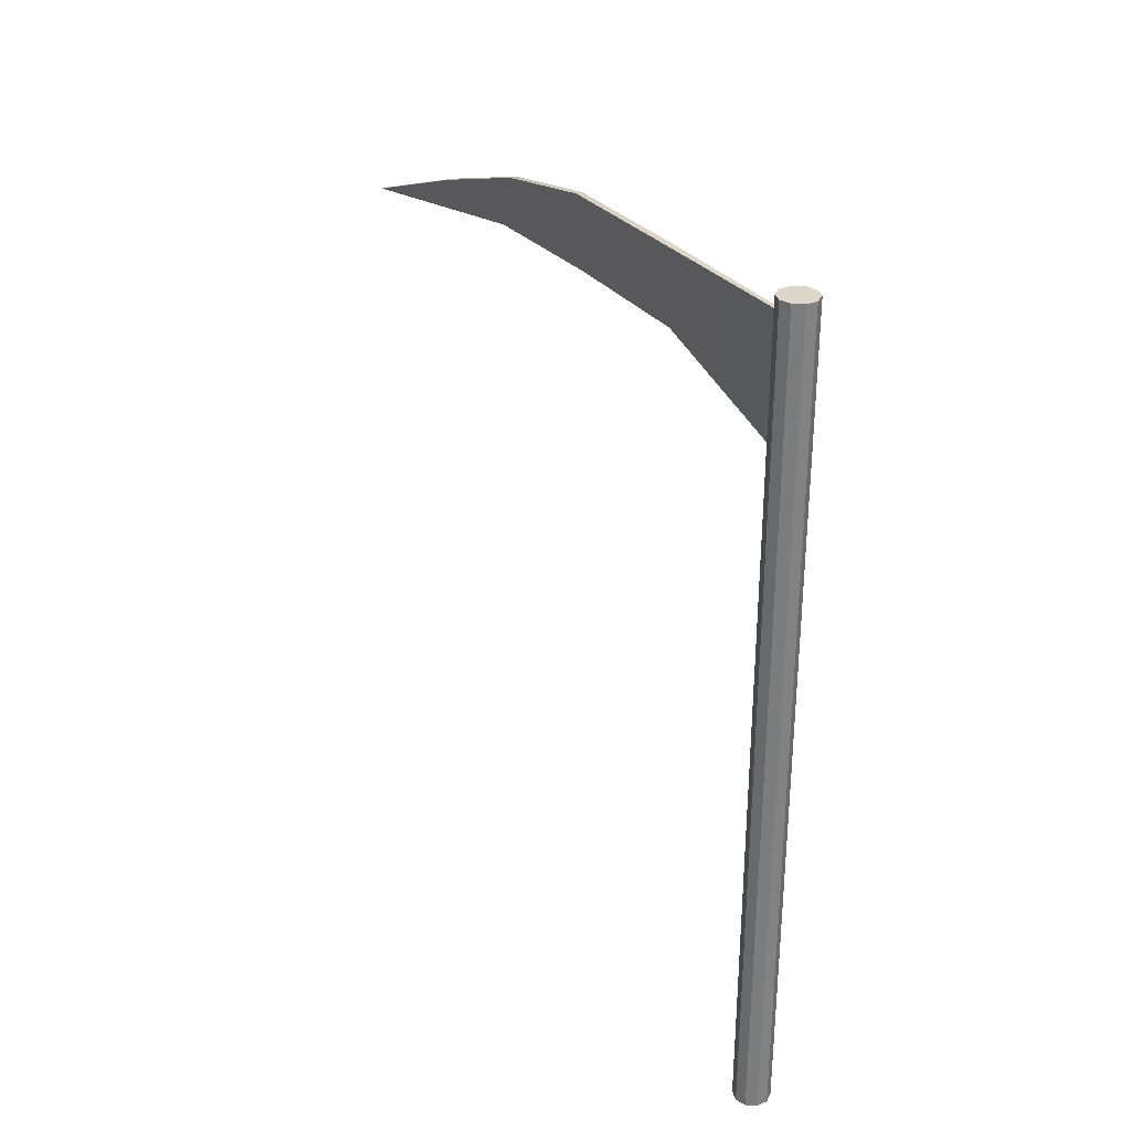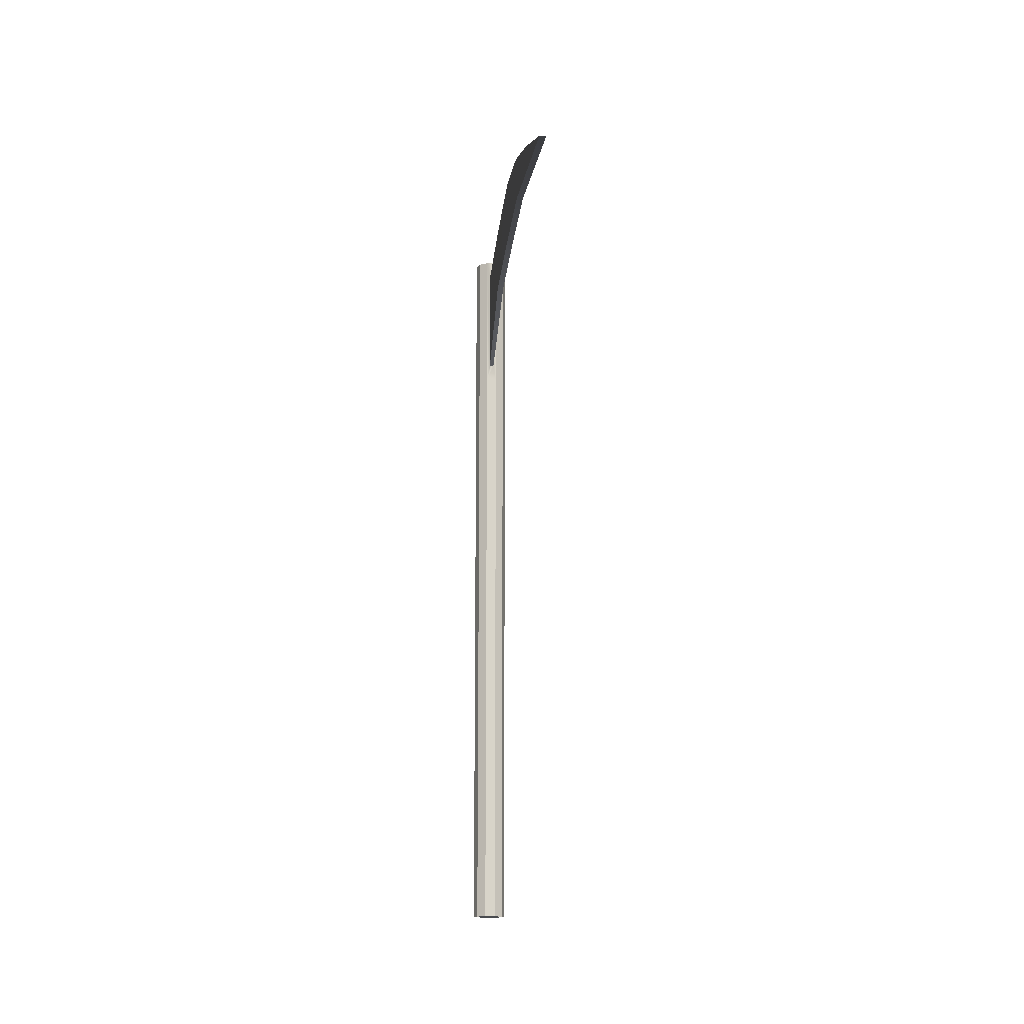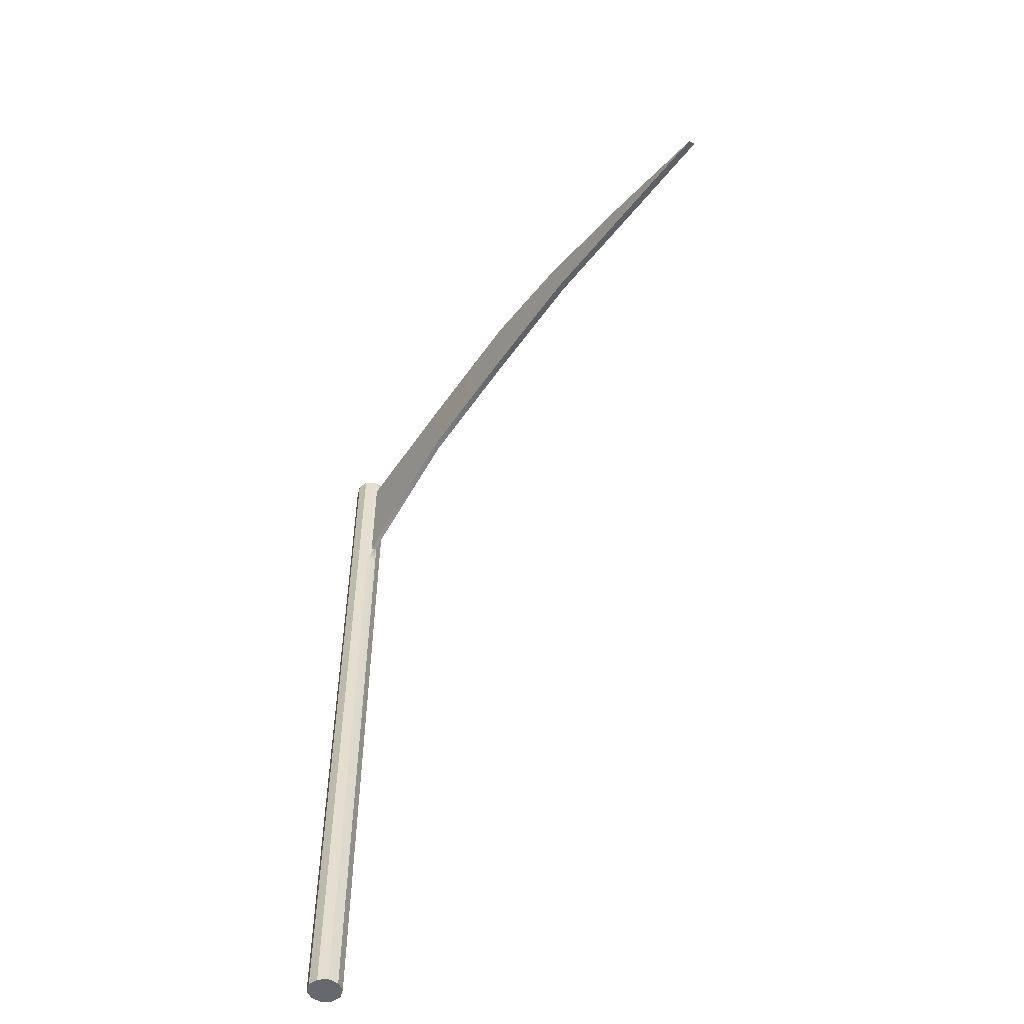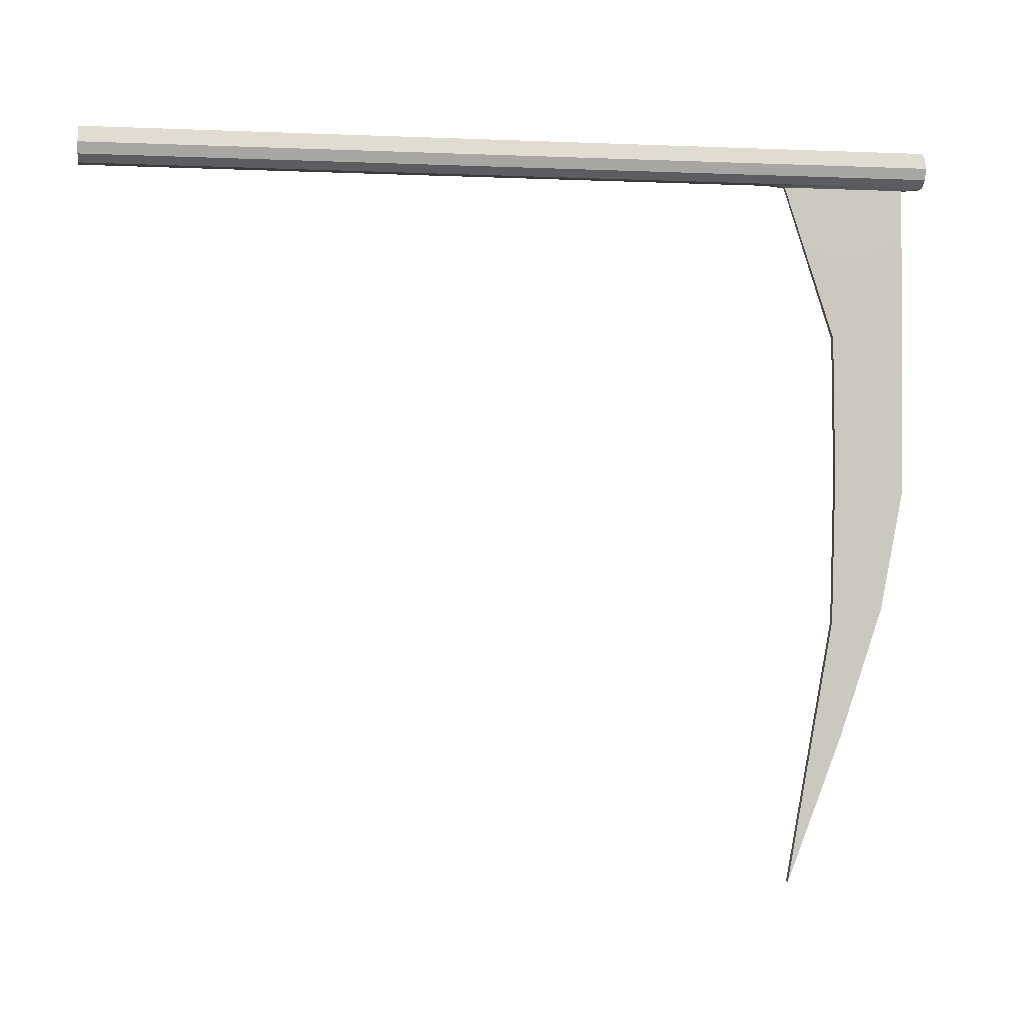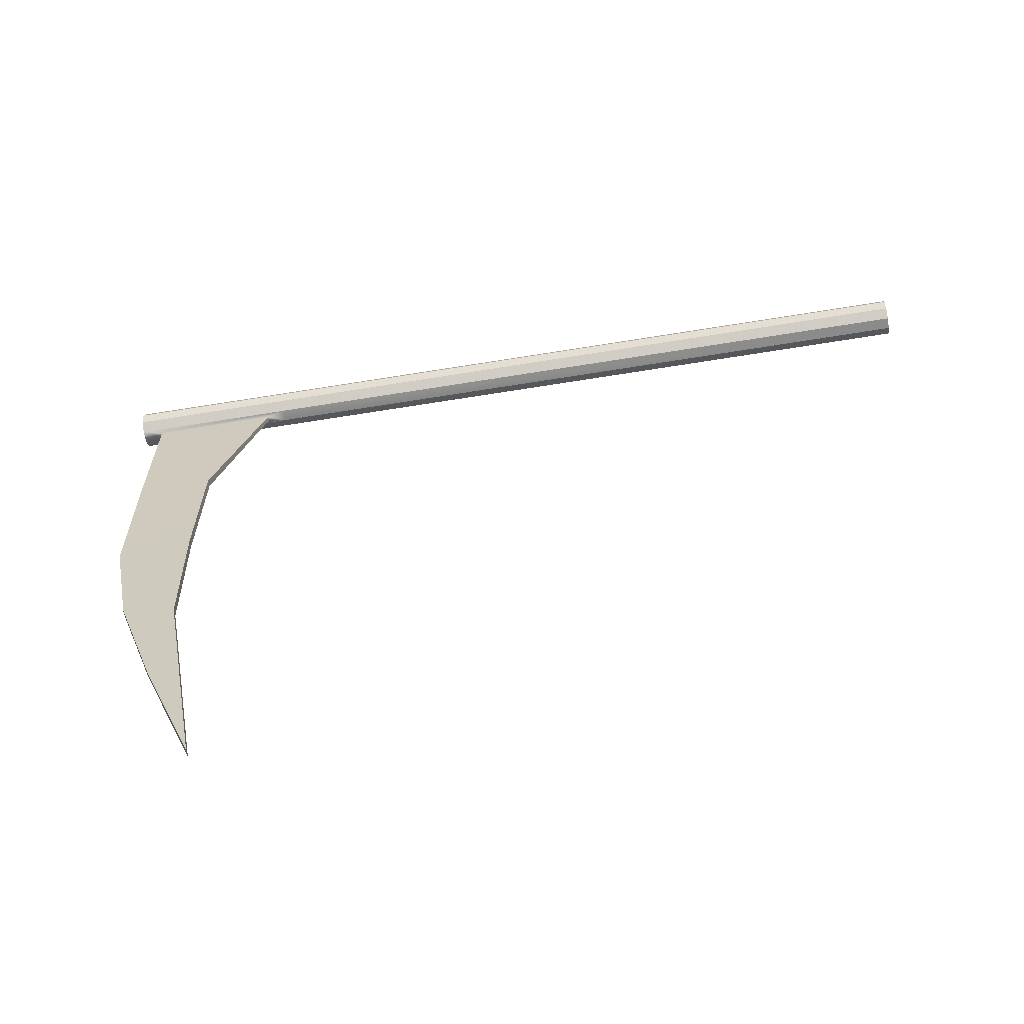
<metadata>
{"format":"obj","ext":"obj","renderer":"f3d","projection":"perspective","resolution":1024,"background":"white","views":[{"elev":30.6,"azim":-31.3,"up":"+Y"},{"elev":-14.2,"azim":175.4,"up":"+Y"},{"elev":-52.4,"azim":146.8,"up":"+Y"},{"elev":-2.2,"azim":80.8,"up":"+Z"},{"elev":-63.7,"azim":-80.6,"up":"+Z"}]}
</metadata>
<code>
g default
v 0.09736 0.1449 -0.07074
v 0.03719 0.1449 -0.1145
v -0.03719 0.1449 -0.1145
v -0.09736 0.1449 -0.07074
v -0.1203 0.1449 0
v -0.09736 0.1449 0.07074
v -0.03719 0.1449 0.1145
v 0.03719 0.1449 0.1145
v 0.09736 0.1449 0.07074
v 0.1203 0.1449 -0
v 0.09736 5.602 -0.07074
v 0.03719 5.602 -0.1145
v -0.03719 5.602 -0.1145
v -0.09736 5.602 -0.07074
v -0.1203 5.602 0
v -0.09736 5.602 0.07074
v -0.03719 5.602 0.1145
v 0.03719 5.602 0.1145
v 0.09736 5.602 0.07074
v 0.1203 5.602 -0
v 0 0.1449 -0
v 0 5.602 -0
v 0.09736 4.557 -0.07074
v 0.03719 4.557 -0.1145
v -0.03719 4.557 -0.1145
v -0.09736 4.557 -0.07074
v -0.1203 4.557 0
v -0.09736 4.557 0.07074
v -0.03719 4.557 0.1145
v 0.03719 4.557 0.1145
v 0.09736 4.557 0.07074
v 0.1203 4.557 -0
v 0.01473 4.675 -0.1322
v -0.01474 4.675 -0.1322
v -0.01474 5.467 -0.1322
v 0.01473 5.467 -0.1322
v 0.02157 4.996 -1.115
v 0.02157 5.004 -2.023
v 0.02157 4.978 -2.964
v 0.02157 4.672 -4.639
v -0.02157 4.996 -1.115
v -0.02157 5.004 -2.023
v -0.02158 4.978 -2.964
v -0.02158 4.672 -4.639
v -0.02157 5.467 -1.12
v -0.02157 5.459 -2.11
v -0.02158 5.31 -2.877
v -0.02158 5.036 -3.692
v 0.02157 5.467 -1.12
v 0.02157 5.459 -2.11
v 0.02157 5.31 -2.877
v 0.02157 5.036 -3.692
g pCylinder1
f 23 24 12 11
f 40 44 48 52
f 25 26 14 13
f 26 27 15 14
f 27 28 16 15
f 28 29 17 16
f 29 30 18 17
f 30 31 19 18
f 31 32 20 19
f 32 23 11 20
f 2 1 21
f 3 2 21
f 4 3 21
f 5 4 21
f 6 5 21
f 7 6 21
f 8 7 21
f 9 8 21
f 10 9 21
f 1 10 21
f 11 12 22
f 12 13 22
f 13 14 22
f 14 15 22
f 15 16 22
f 16 17 22
f 17 18 22
f 18 19 22
f 19 20 22
f 20 11 22
f 1 2 24 23
f 2 3 25 24
f 3 4 26 25
f 4 5 27 26
f 5 6 28 27
f 6 7 29 28
f 7 8 30 29
f 8 9 31 30
f 9 10 32 31
f 10 1 23 32
f 24 25 34 33
f 25 13 35 34
f 13 12 36 35
f 12 24 33 36
f 33 34 41 37
f 37 41 42 38
f 38 42 43 39
f 39 43 44 40
f 34 35 45 41
f 41 45 46 42
f 42 46 47 43
f 43 47 48 44
f 35 36 49 45
f 45 49 50 46
f 46 50 51 47
f 47 51 52 48
f 36 33 37 49
f 49 37 38 50
f 50 38 39 51
f 51 39 40 52

</code>
